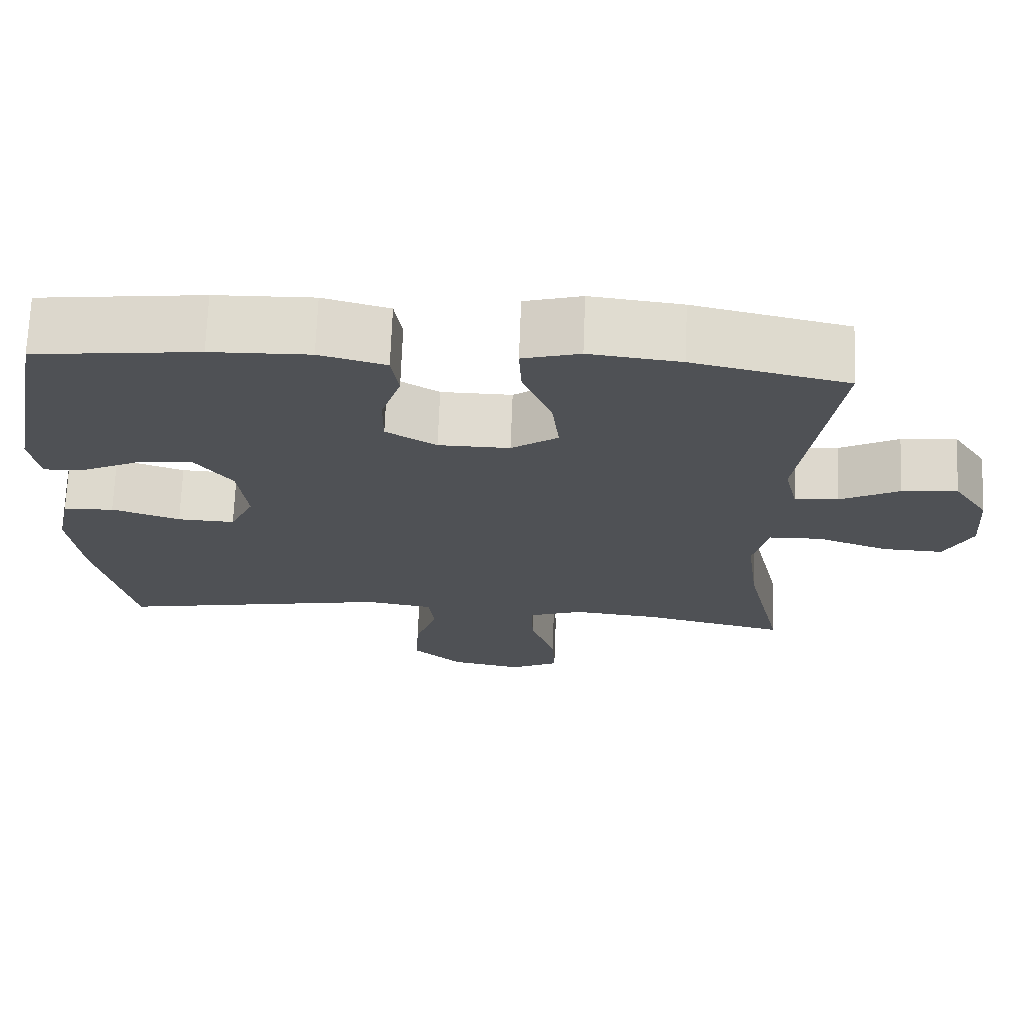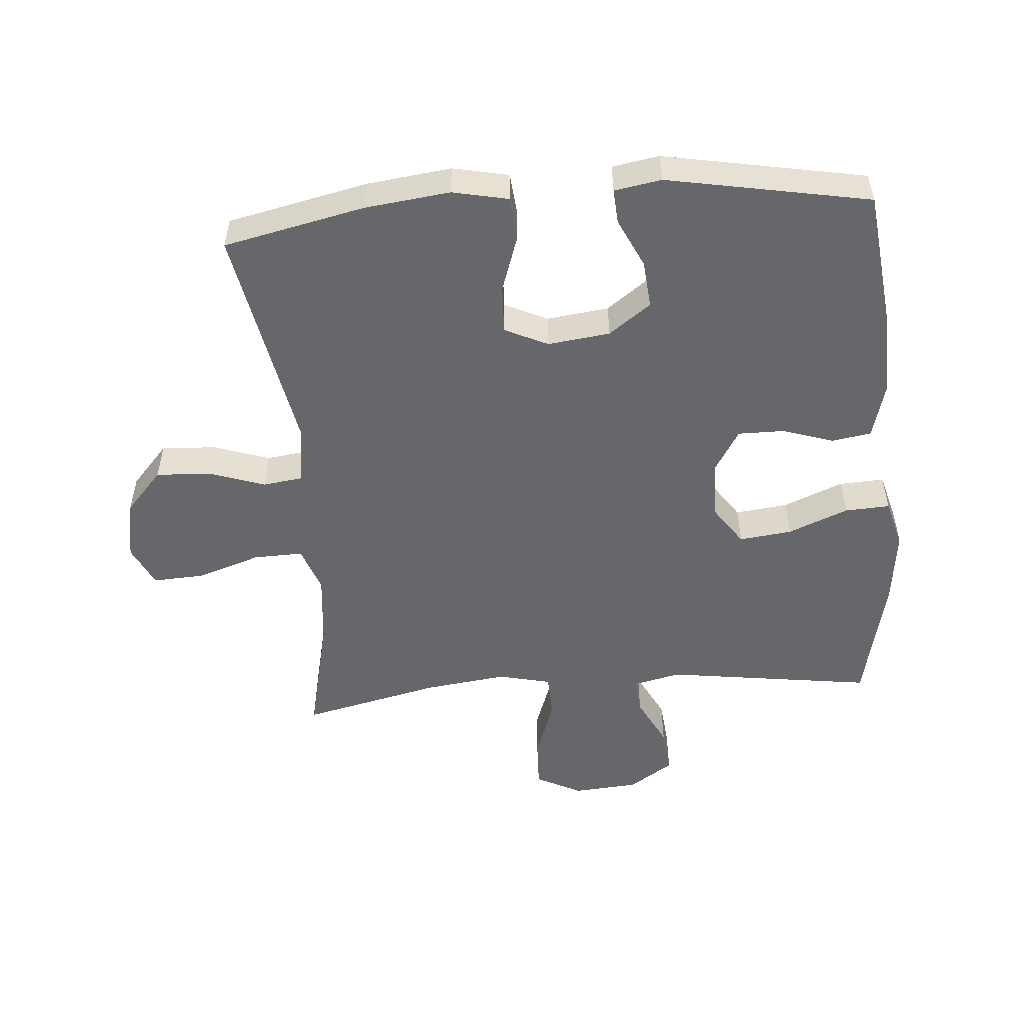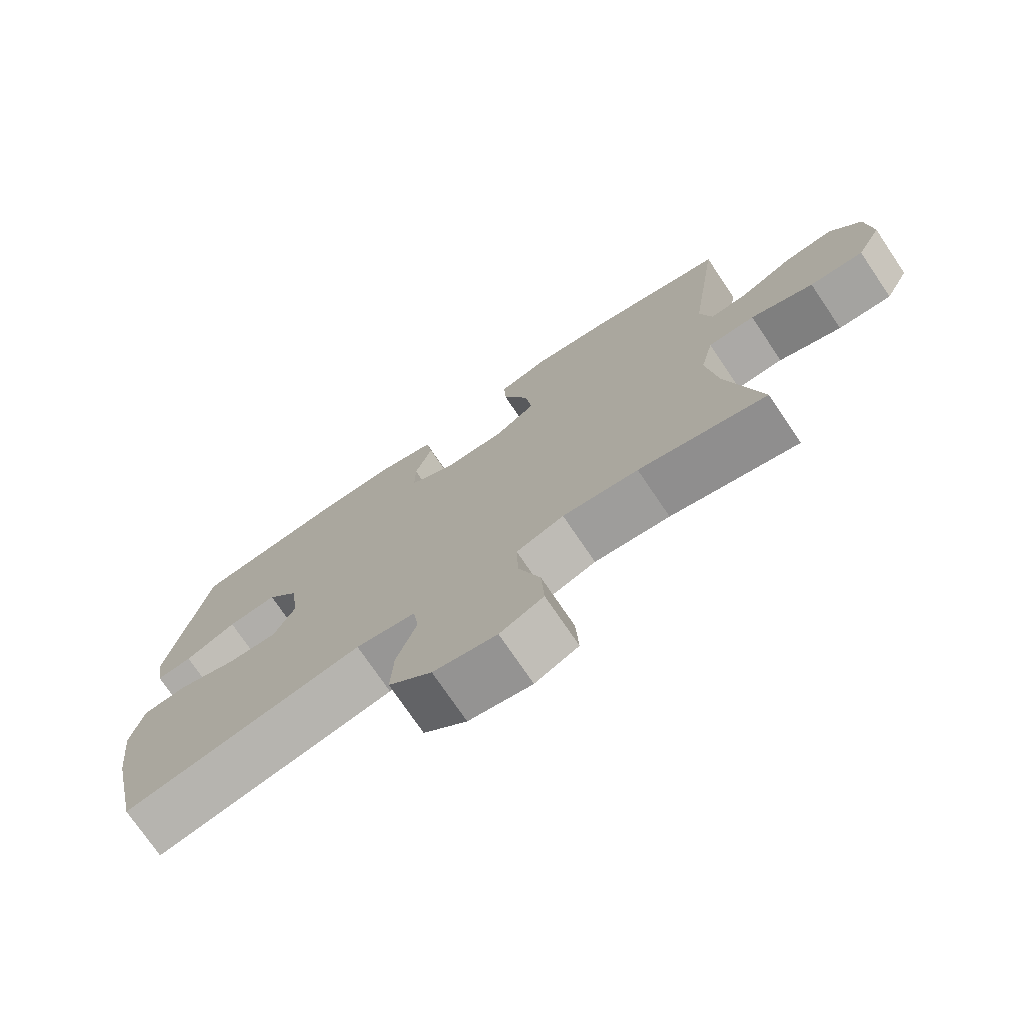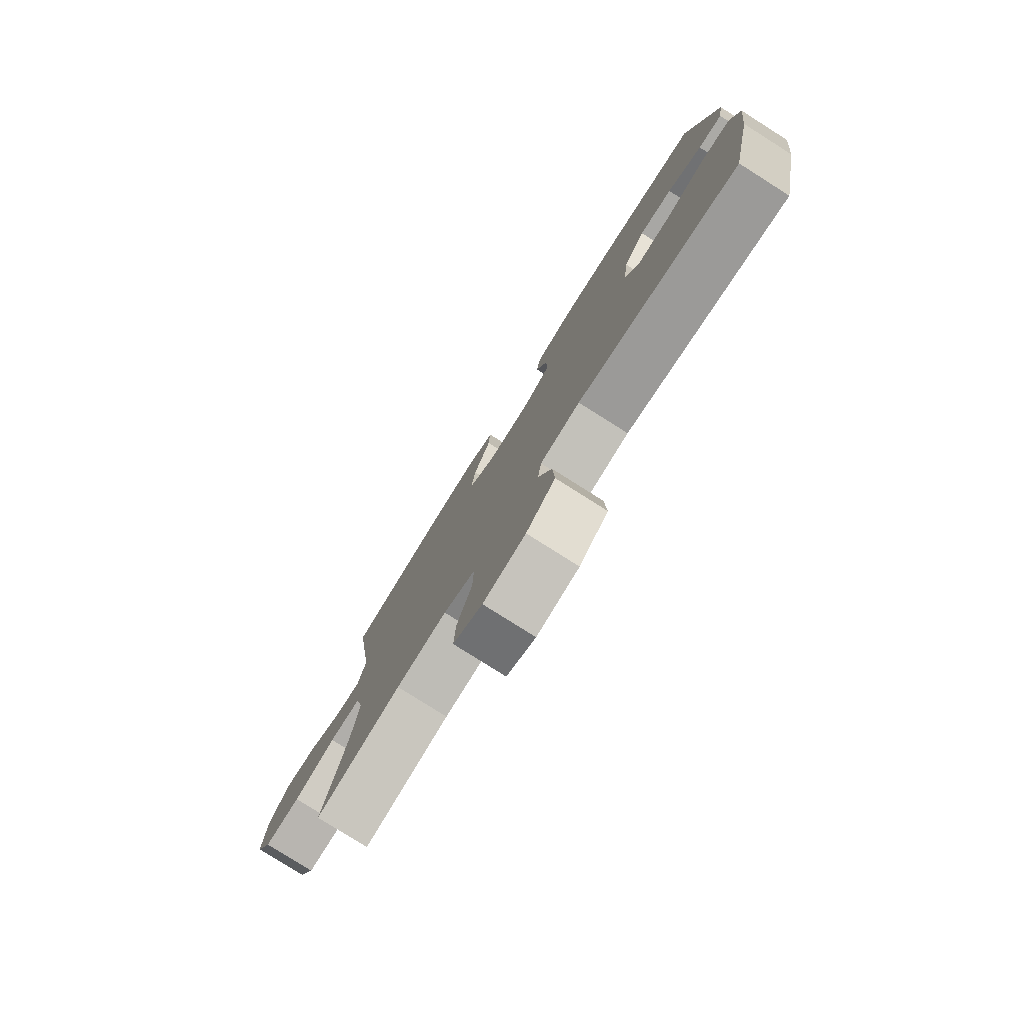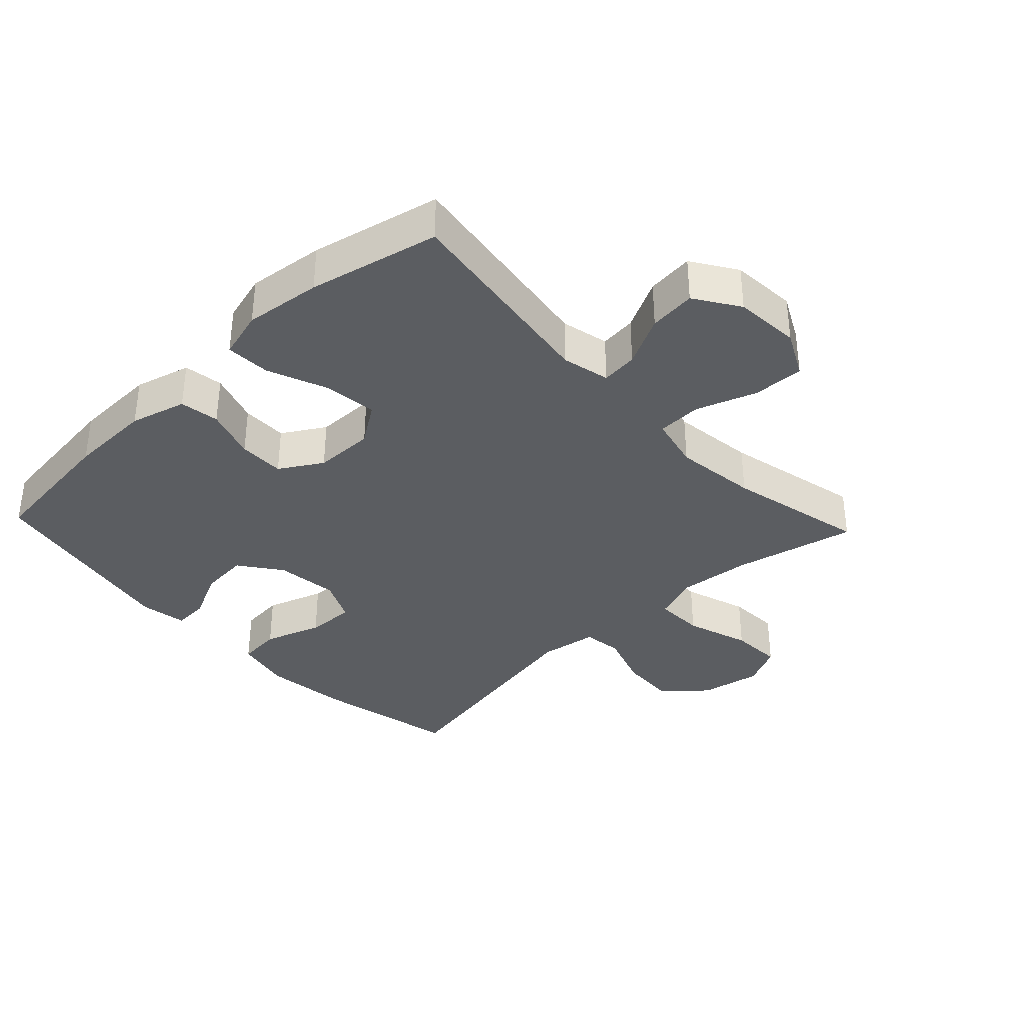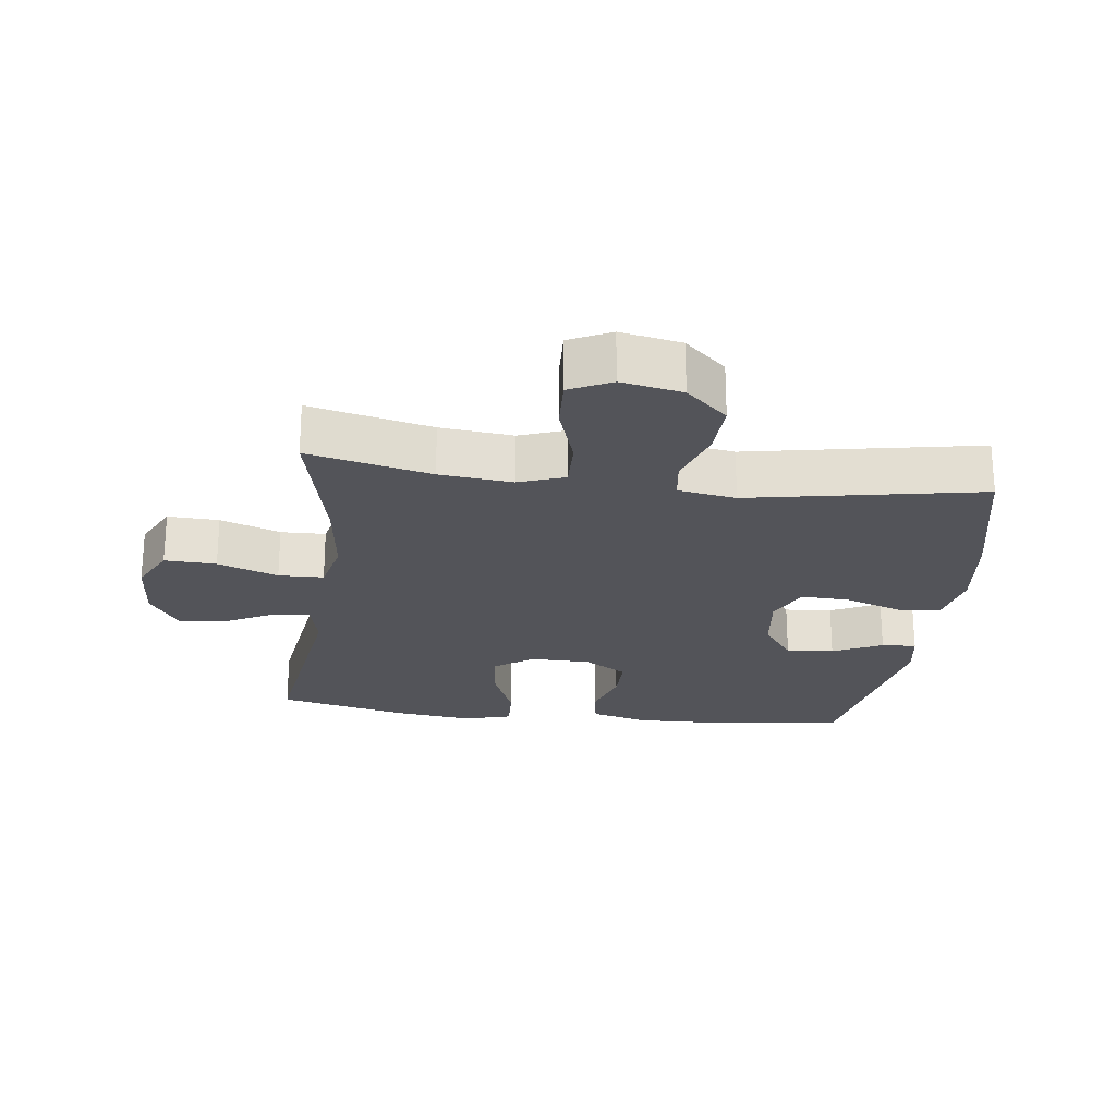
<metadata>
{"format":"obj","ext":"obj","renderer":"f3d","projection":"perspective","resolution":1024,"background":"white","views":[{"elev":70.1,"azim":2.2,"up":"+Z"},{"elev":-52.0,"azim":-85.4,"up":"+Y"},{"elev":-74.5,"azim":34.1,"up":"+Z"},{"elev":-79.3,"azim":-122.3,"up":"+Z"},{"elev":-36.1,"azim":43.3,"up":"+Y"},{"elev":-23.8,"azim":172.8,"up":"+Y"}]}
</metadata>
<code>
o path9326
v -0.582 0.0375 0.2003
v -0.5693 0.0375 0.1258
v -0.5144 0.0375 0.1294
v -0.4359 0.0375 0.1665
v -0.3605 0.0375 0.1731
v -0.3114 0.0375 0.1063
v -0.2993 0.0375 0.007538
v -0.3316 0.0375 -0.06078
v -0.4081 0.0375 -0.0575
v -0.4992 0.0375 -0.02645
v -0.5675 0.0375 -0.03275
v -0.5863 0.0375 -0.1212
v -0.5702 0.0375 -0.2557
v -0.5215 0.0375 -0.48
v -0.155 0.0375 -0.4121
v -0.0637 0.0375 -0.4267
v -0.05548 0.0375 -0.4889
v -0.08592 0.0375 -0.5783
v -0.0902 0.0375 -0.6656
v -0.02445 0.0375 -0.7246
v 0.07175 0.0375 -0.7429
v 0.1379 0.0375 -0.7113
v 0.1338 0.0375 -0.6289
v 0.1002 0.0375 -0.5281
v 0.09843 0.0375 -0.4499
v 0.1709 0.0375 -0.424
v 0.2861 0.0375 -0.4356
v 0.4804 0.0375 -0.48
v 0.4299 0.0375 -0.2597
v 0.4132 0.0375 -0.1283
v 0.4328 0.0375 -0.04379
v 0.5039 0.0375 -0.0417
v 0.5992 0.0375 -0.07566
v 0.6807 0.0375 -0.07876
v 0.7177 0.0375 -0.006176
v 0.7097 0.0375 0.09823
v 0.6634 0.0375 0.1685
v 0.5888 0.0375 0.1608
v 0.5092 0.0375 0.1204
v 0.4512 0.0375 0.1145
v 0.4336 0.0375 0.1901
v 0.4804 0.0375 0.5217
v 0.2738 0.0375 0.5682
v 0.1517 0.0375 0.5824
v 0.07533 0.0375 0.5613
v 0.07884 0.0375 0.49
v 0.1177 0.0375 0.3943
v 0.1276 0.0375 0.3104
v 0.06514 0.0375 0.2677
v -0.02996 0.0375 0.2688
v -0.09731 0.0375 0.3098
v -0.09691 0.0375 0.3827
v -0.07051 0.0375 0.4643
v -0.08033 0.0375 0.527
v -0.1691 0.0375 0.5513
v -0.3016 0.0375 0.5476
v -0.5215 0.0375 0.5217
v -0.582 -0.0375 0.2003
v -0.5693 -0.0375 0.1258
v -0.5144 -0.0375 0.1294
v -0.4359 -0.0375 0.1665
v -0.3605 -0.0375 0.1731
v -0.3114 -0.0375 0.1063
v -0.2993 -0.0375 0.007538
v -0.3316 -0.0375 -0.06078
v -0.4081 -0.0375 -0.0575
v -0.4992 -0.0375 -0.02645
v -0.5675 -0.0375 -0.03275
v -0.5863 -0.0375 -0.1212
v -0.5702 -0.0375 -0.2557
v -0.5215 -0.0375 -0.48
v -0.155 -0.0375 -0.4121
v -0.0637 -0.0375 -0.4267
v -0.05548 -0.0375 -0.4889
v -0.08592 -0.0375 -0.5783
v -0.0902 -0.0375 -0.6656
v -0.02445 -0.0375 -0.7246
v 0.07175 -0.0375 -0.7429
v 0.1379 -0.0375 -0.7113
v 0.1338 -0.0375 -0.6289
v 0.1002 -0.0375 -0.5281
v 0.09843 -0.0375 -0.4499
v 0.1709 -0.0375 -0.424
v 0.2861 -0.0375 -0.4356
v 0.4804 -0.0375 -0.48
v 0.4299 -0.0375 -0.2597
v 0.4132 -0.0375 -0.1283
v 0.4328 -0.0375 -0.04379
v 0.5039 -0.0375 -0.0417
v 0.5992 -0.0375 -0.07566
v 0.6807 -0.0375 -0.07876
v 0.7177 -0.0375 -0.006176
v 0.7097 -0.0375 0.09823
v 0.6634 -0.0375 0.1685
v 0.5888 -0.0375 0.1608
v 0.5092 -0.0375 0.1204
v 0.4512 -0.0375 0.1145
v 0.4336 -0.0375 0.1901
v 0.4804 -0.0375 0.5217
v 0.2738 -0.0375 0.5682
v 0.1517 -0.0375 0.5824
v 0.07533 -0.0375 0.5613
v 0.07884 -0.0375 0.49
v 0.1177 -0.0375 0.3943
v 0.1276 -0.0375 0.3104
v 0.06514 -0.0375 0.2677
v -0.02996 -0.0375 0.2688
v -0.09731 -0.0375 0.3098
v -0.09691 -0.0375 0.3827
v -0.07051 -0.0375 0.4643
v -0.08033 -0.0375 0.527
v -0.1691 -0.0375 0.5513
v -0.3016 -0.0375 0.5476
v -0.5215 -0.0375 0.5217
v 0.2738 0.0375 0.5682
v 0.1517 0.0375 0.5824
v 0.07533 0.0375 0.5613
v 0.07533 0.0375 0.5613
v 0.07884 0.0375 0.49
v -0.08033 0.0375 0.527
v -0.08033 0.0375 0.527
v -0.1691 0.0375 0.5513
v -0.3016 0.0375 0.5476
v 0.4804 0.0375 0.5217
v 0.4804 0.0375 0.5217
v -0.07051 0.0375 0.4643
v -0.5215 0.0375 0.5217
v -0.5215 0.0375 0.5217
v 0.1177 0.0375 0.3943
v -0.09691 0.0375 0.3827
v 0.1276 0.0375 0.3104
v 0.1276 0.0375 0.3104
v -0.09731 0.0375 0.3098
v -0.582 0.0375 0.2003
v 0.4336 0.0375 0.1901
v 0.06514 0.0375 0.2677
v -0.02996 0.0375 0.2688
v -0.4359 0.0375 0.1665
v -0.3605 0.0375 0.1731
v -0.5693 0.0375 0.1258
v -0.5693 0.0375 0.1258
v 0.4512 0.0375 0.1145
v 0.4512 0.0375 0.1145
v -0.3114 0.0375 0.1063
v 0.7097 0.0375 0.09823
v 0.6634 0.0375 0.1685
v 0.6634 0.0375 0.1685
v 0.5888 0.0375 0.1608
v -0.5144 0.0375 0.1294
v 0.5092 0.0375 0.1204
v -0.2993 0.0375 0.007538
v 0.7177 0.0375 -0.006176
v -0.3316 0.0375 -0.06078
v -0.3316 0.0375 -0.06078
v 0.6807 0.0375 -0.07876
v 0.6807 0.0375 -0.07876
v -0.4081 0.0375 -0.0575
v -0.4992 0.0375 -0.02645
v -0.5675 0.0375 -0.03275
v -0.5675 0.0375 -0.03275
v -0.5863 0.0375 -0.1212
v 0.5992 0.0375 -0.07566
v 0.5039 0.0375 -0.0417
v 0.4328 0.0375 -0.04379
v 0.4328 0.0375 -0.04379
v 0.4132 0.0375 -0.1283
v -0.5702 0.0375 -0.2557
v 0.4299 0.0375 -0.2597
v 0.4804 0.0375 -0.48
v 0.4804 0.0375 -0.48
v 0.1709 0.0375 -0.424
v 0.2861 0.0375 -0.4356
v -0.155 0.0375 -0.4121
v -0.0637 0.0375 -0.4267
v -0.0637 0.0375 -0.4267
v 0.09843 0.0375 -0.4499
v 0.09843 0.0375 -0.4499
v -0.05548 0.0375 -0.4889
v 0.1002 0.0375 -0.5281
v -0.5215 0.0375 -0.48
v -0.5215 0.0375 -0.48
v -0.08592 0.0375 -0.5783
v 0.1338 0.0375 -0.6289
v -0.0902 0.0375 -0.6656
v 0.1379 0.0375 -0.7113
v 0.1379 0.0375 -0.7113
v -0.02445 0.0375 -0.7246
v 0.07175 0.0375 -0.7429
v 0.2738 -0.0375 0.5682
v 0.1517 -0.0375 0.5824
v 0.07533 -0.0375 0.5613
v 0.07533 -0.0375 0.5613
v 0.07884 -0.0375 0.49
v -0.08033 -0.0375 0.527
v -0.08033 -0.0375 0.527
v -0.1691 -0.0375 0.5513
v -0.3016 -0.0375 0.5476
v 0.4804 -0.0375 0.5217
v 0.4804 -0.0375 0.5217
v -0.07051 -0.0375 0.4643
v -0.5215 -0.0375 0.5217
v -0.5215 -0.0375 0.5217
v 0.1177 -0.0375 0.3943
v -0.09691 -0.0375 0.3827
v 0.1276 -0.0375 0.3104
v 0.1276 -0.0375 0.3104
v -0.09731 -0.0375 0.3098
v -0.582 -0.0375 0.2003
v 0.4336 -0.0375 0.1901
v 0.06514 -0.0375 0.2677
v -0.02996 -0.0375 0.2688
v -0.4359 -0.0375 0.1665
v -0.3605 -0.0375 0.1731
v -0.5693 -0.0375 0.1258
v -0.5693 -0.0375 0.1258
v 0.4512 -0.0375 0.1145
v 0.4512 -0.0375 0.1145
v -0.3114 -0.0375 0.1063
v 0.7097 -0.0375 0.09823
v 0.6634 -0.0375 0.1685
v 0.6634 -0.0375 0.1685
v 0.5888 -0.0375 0.1608
v -0.5144 -0.0375 0.1294
v 0.5092 -0.0375 0.1204
v -0.2993 -0.0375 0.007538
v 0.7177 -0.0375 -0.006176
v -0.3316 -0.0375 -0.06078
v -0.3316 -0.0375 -0.06078
v 0.6807 -0.0375 -0.07876
v 0.6807 -0.0375 -0.07876
v -0.4081 -0.0375 -0.0575
v -0.4992 -0.0375 -0.02645
v -0.5675 -0.0375 -0.03275
v -0.5675 -0.0375 -0.03275
v -0.5863 -0.0375 -0.1212
v 0.5992 -0.0375 -0.07566
v 0.5039 -0.0375 -0.0417
v 0.4328 -0.0375 -0.04379
v 0.4328 -0.0375 -0.04379
v 0.4132 -0.0375 -0.1283
v -0.5702 -0.0375 -0.2557
v 0.4299 -0.0375 -0.2597
v 0.4804 -0.0375 -0.48
v 0.4804 -0.0375 -0.48
v 0.1709 -0.0375 -0.424
v 0.2861 -0.0375 -0.4356
v -0.155 -0.0375 -0.4121
v -0.0637 -0.0375 -0.4267
v -0.0637 -0.0375 -0.4267
v 0.09843 -0.0375 -0.4499
v 0.09843 -0.0375 -0.4499
v -0.05548 -0.0375 -0.4889
v 0.1002 -0.0375 -0.5281
v -0.5215 -0.0375 -0.48
v -0.5215 -0.0375 -0.48
v -0.08592 -0.0375 -0.5783
v 0.1338 -0.0375 -0.6289
v -0.0902 -0.0375 -0.6656
v 0.1379 -0.0375 -0.7113
v 0.1379 -0.0375 -0.7113
v -0.02445 -0.0375 -0.7246
v 0.07175 -0.0375 -0.7429
f 216 209 210
f 203 190 193
f 209 189 205
f 193 190 191
f 197 204 196
f 254 247 241
f 229 226 236
f 261 257 256
f 236 222 224
f 219 236 226
f 236 224 237
f 216 237 224
f 256 257 253
f 241 231 235
f 201 213 197
f 253 250 252
f 252 250 248
f 245 210 248
f 212 208 223
f 248 210 225
f 256 253 252
f 213 201 212
f 225 211 218
f 246 242 245
f 248 227 247
f 248 250 245
f 189 209 198
f 222 236 219
f 237 216 238
f 210 209 205
f 207 218 211
f 238 210 240
f 262 257 261
f 205 189 203
f 227 231 241
f 210 211 225
f 190 203 189
f 213 207 204
f 242 240 245
f 238 216 210
f 204 200 196
f 247 227 241
f 258 261 256
f 248 225 227
f 212 201 208
f 245 240 210
f 223 208 214
f 196 200 194
f 222 219 220
f 213 204 197
f 235 231 232
f 257 262 259
f 242 246 243
f 235 232 233
f 218 207 213
f 43 44 101 100
f 44 118 192 101
f 45 46 103 102
f 121 55 112 195
f 55 56 113 112
f 125 43 100 199
f 53 54 111 110
f 56 128 202 113
f 46 47 104 103
f 52 53 110 109
f 47 132 206 104
f 51 52 109 108
f 57 1 58 114
f 41 42 99 98
f 48 49 106 105
f 50 51 108 107
f 49 50 107 106
f 4 5 62 61
f 1 141 215 58
f 143 41 98 217
f 5 6 63 62
f 36 147 221 93
f 37 38 95 94
f 3 4 61 60
f 2 3 60 59
f 38 39 96 95
f 39 40 97 96
f 6 7 64 63
f 35 36 93 92
f 7 154 228 64
f 156 35 92 230
f 9 10 67 66
f 10 160 234 67
f 11 12 69 68
f 33 34 91 90
f 32 33 90 89
f 165 32 89 239
f 30 31 88 87
f 8 9 66 65
f 12 13 70 69
f 29 30 87 86
f 170 29 86 244
f 26 27 84 83
f 15 175 249 72
f 177 26 83 251
f 16 17 74 73
f 24 25 82 81
f 181 15 72 255
f 13 14 71 70
f 27 28 85 84
f 17 18 75 74
f 23 24 81 80
f 18 19 76 75
f 186 23 80 260
f 19 20 77 76
f 21 22 79 78
f 20 21 78 77
f 142 136 135
f 129 119 116
f 135 131 115
f 119 117 116
f 123 122 130
f 180 167 173
f 155 162 152
f 187 182 183
f 162 150 148
f 145 152 162
f 162 163 150
f 142 150 163
f 182 179 183
f 167 161 157
f 127 123 139
f 179 178 176
f 178 174 176
f 171 174 136
f 138 149 134
f 174 151 136
f 182 178 179
f 139 138 127
f 151 144 137
f 172 171 168
f 174 173 153
f 174 171 176
f 115 124 135
f 148 145 162
f 163 164 142
f 136 131 135
f 133 137 144
f 164 166 136
f 188 187 183
f 131 129 115
f 153 167 157
f 136 151 137
f 116 115 129
f 139 130 133
f 168 171 166
f 164 136 142
f 130 122 126
f 173 167 153
f 184 182 187
f 174 153 151
f 138 134 127
f 171 136 166
f 149 140 134
f 122 120 126
f 148 146 145
f 139 123 130
f 161 158 157
f 183 185 188
f 168 169 172
f 161 159 158
f 144 139 133

</code>
